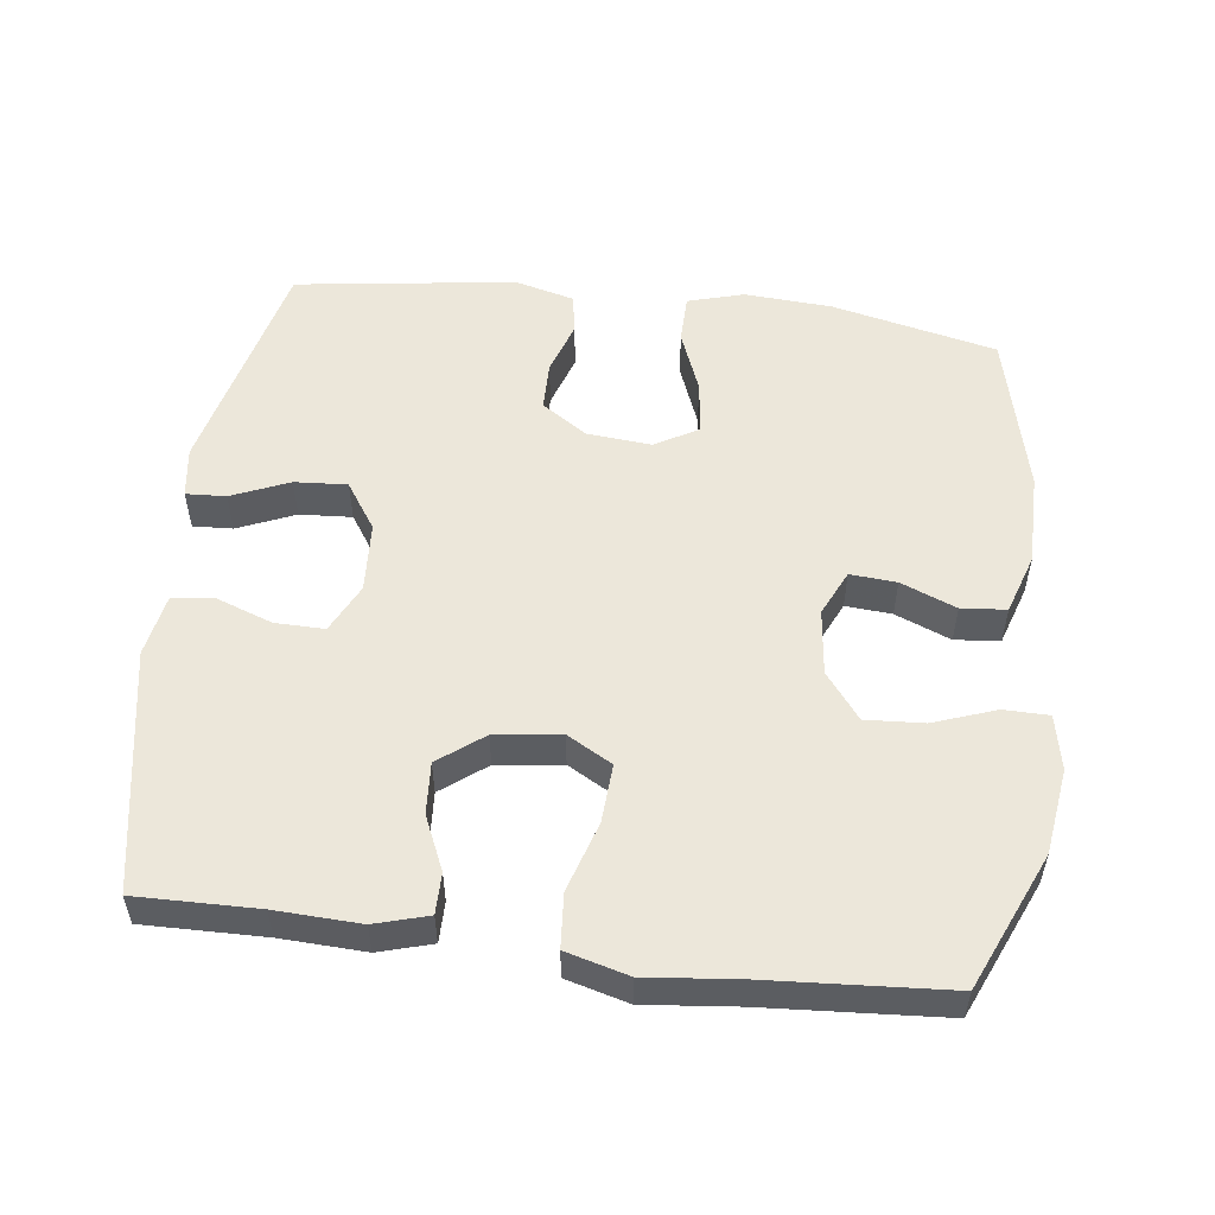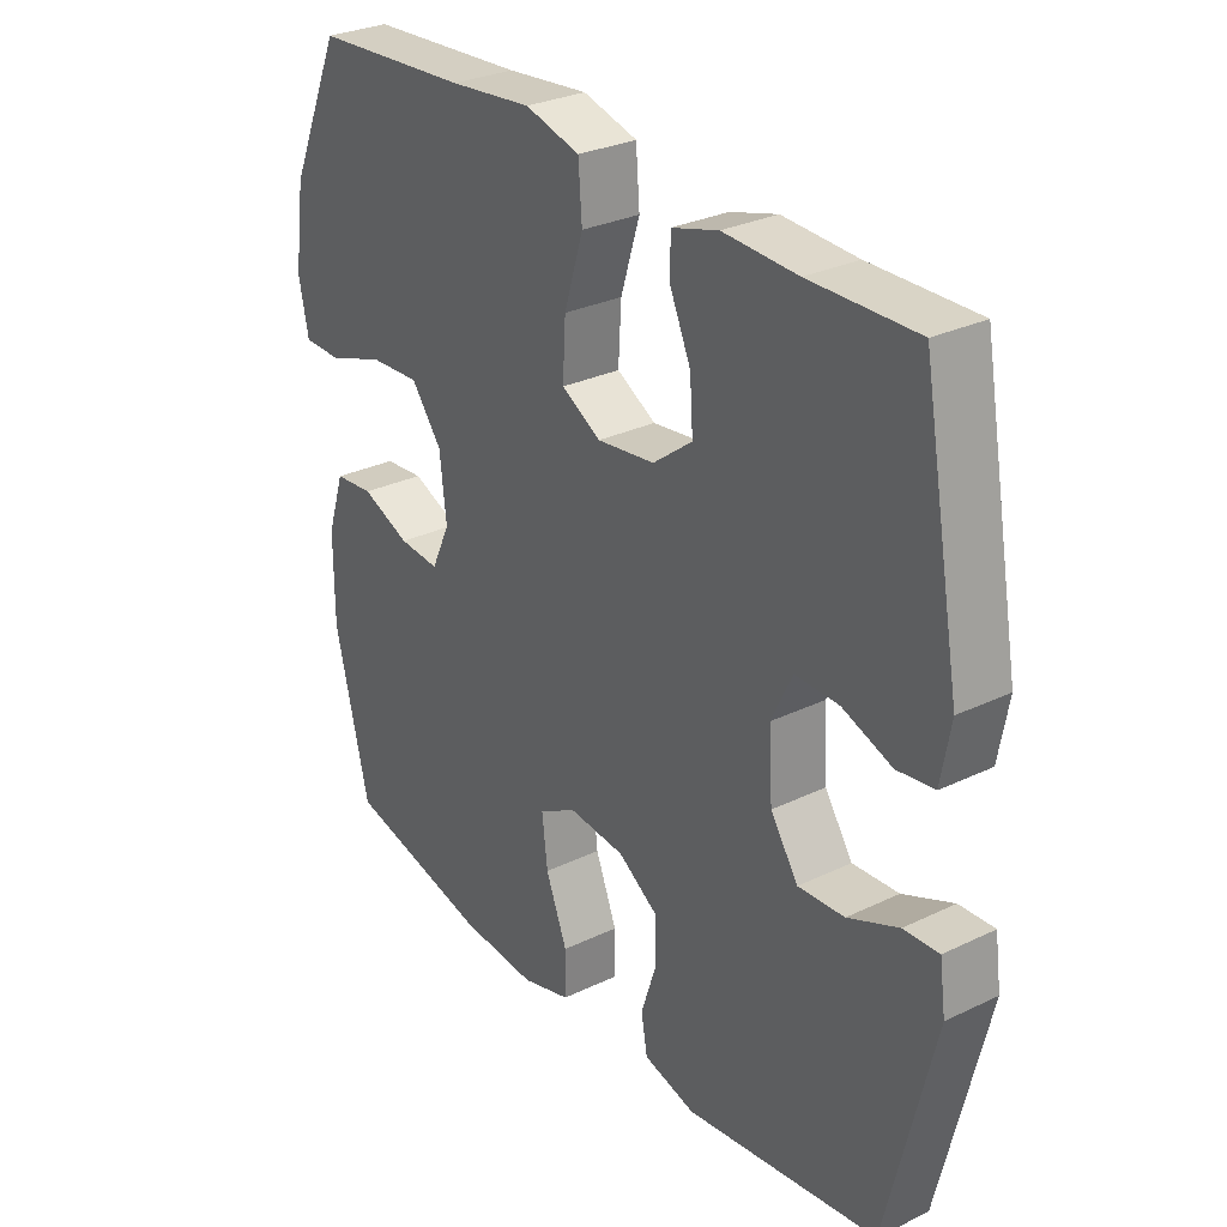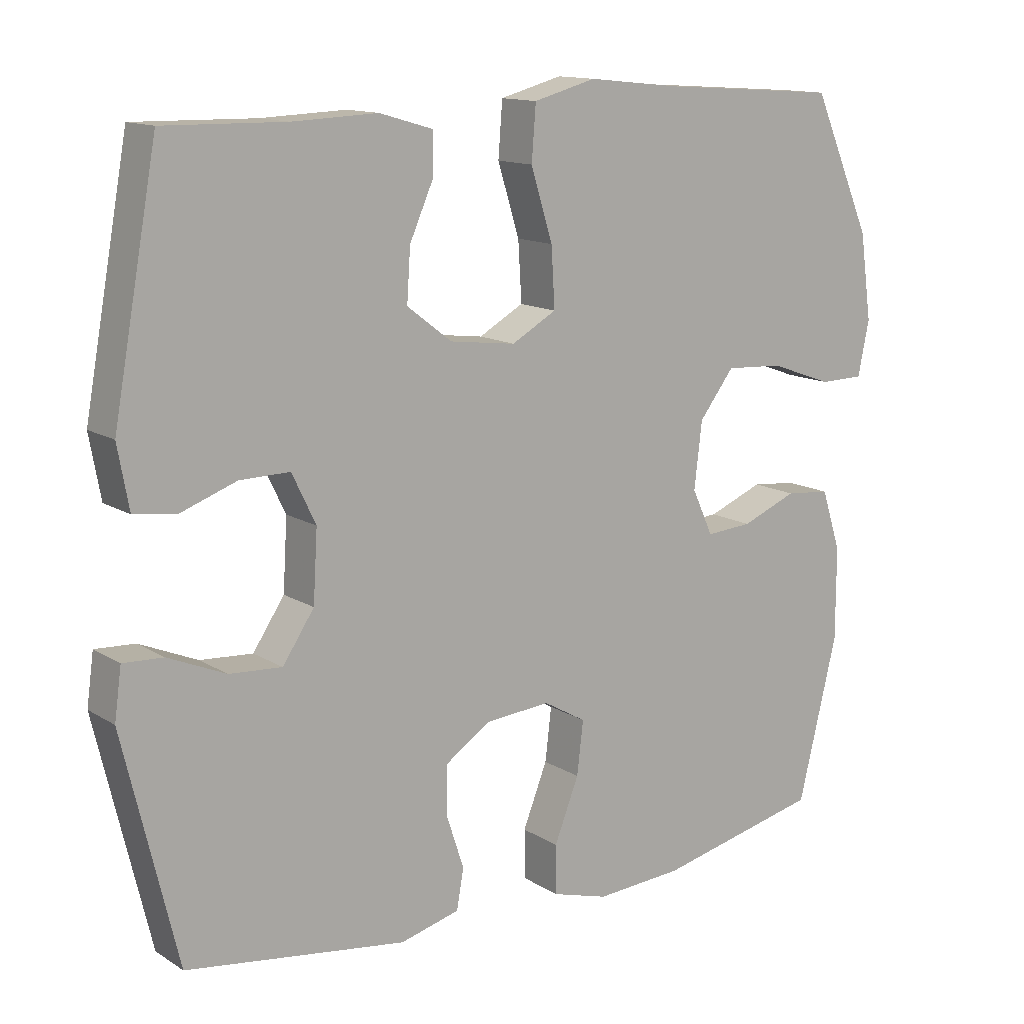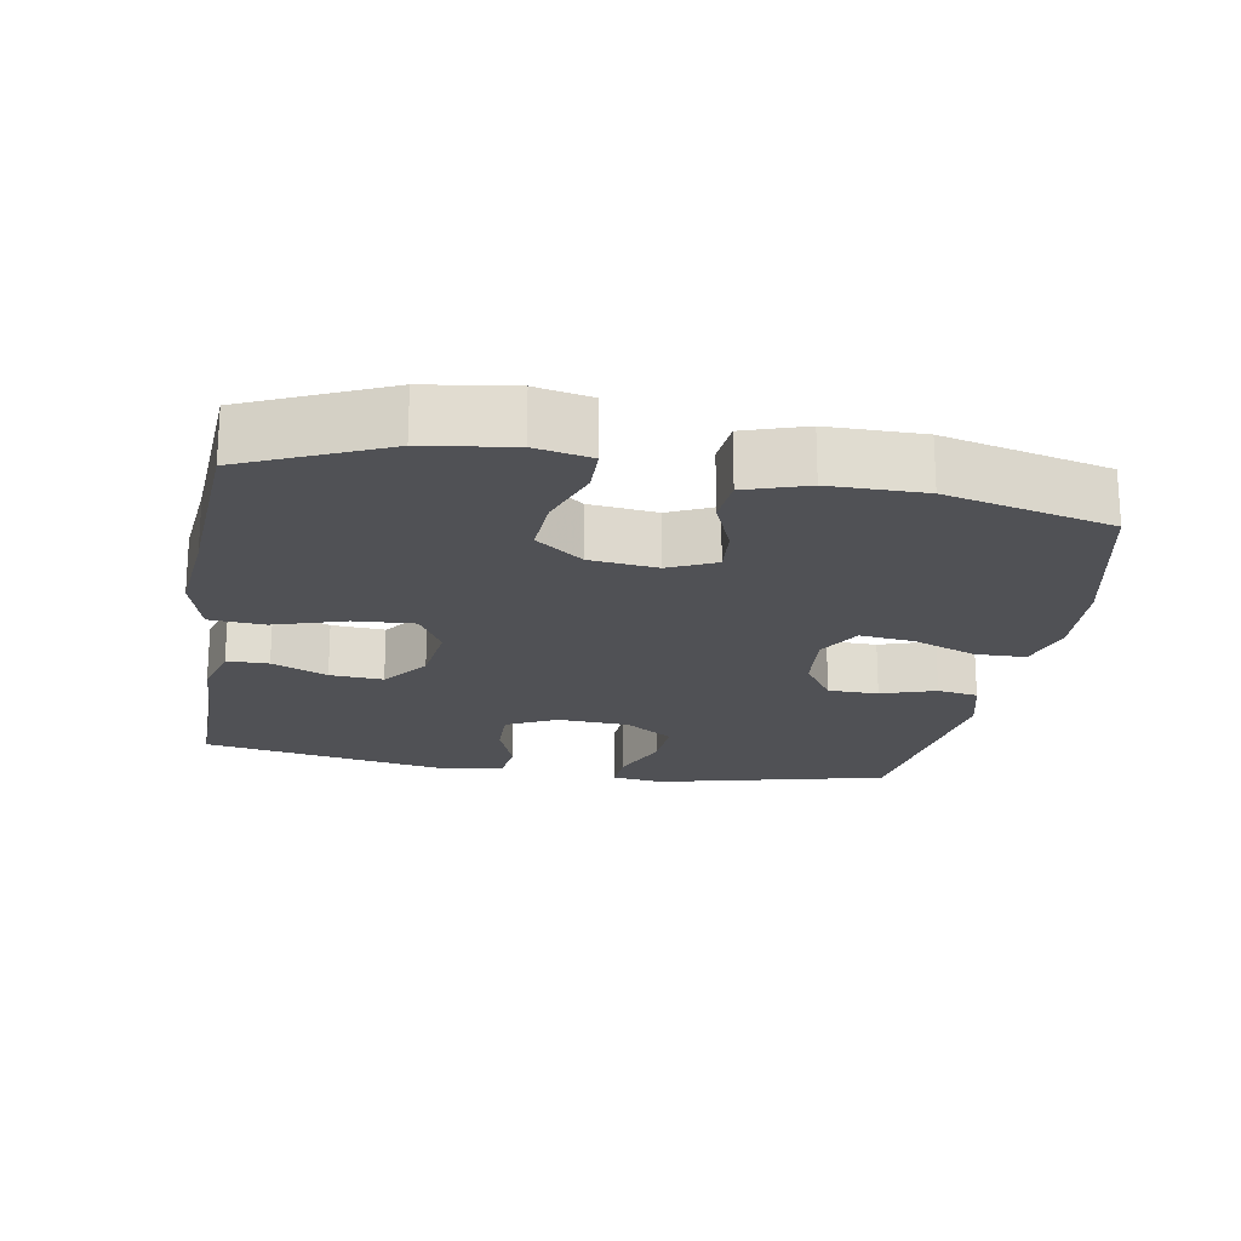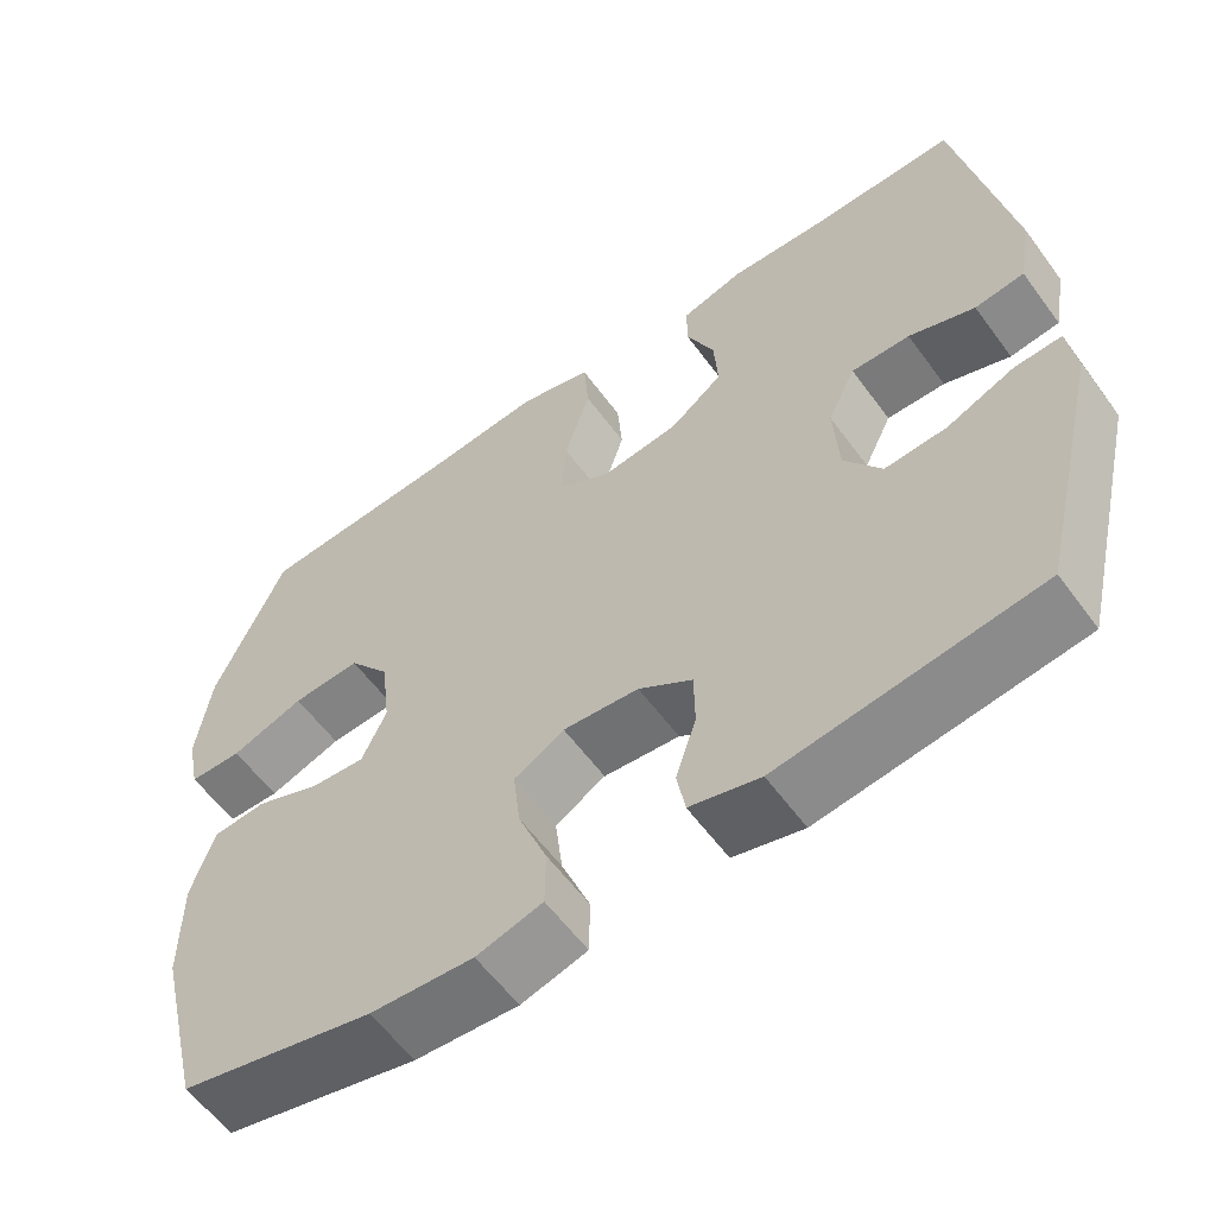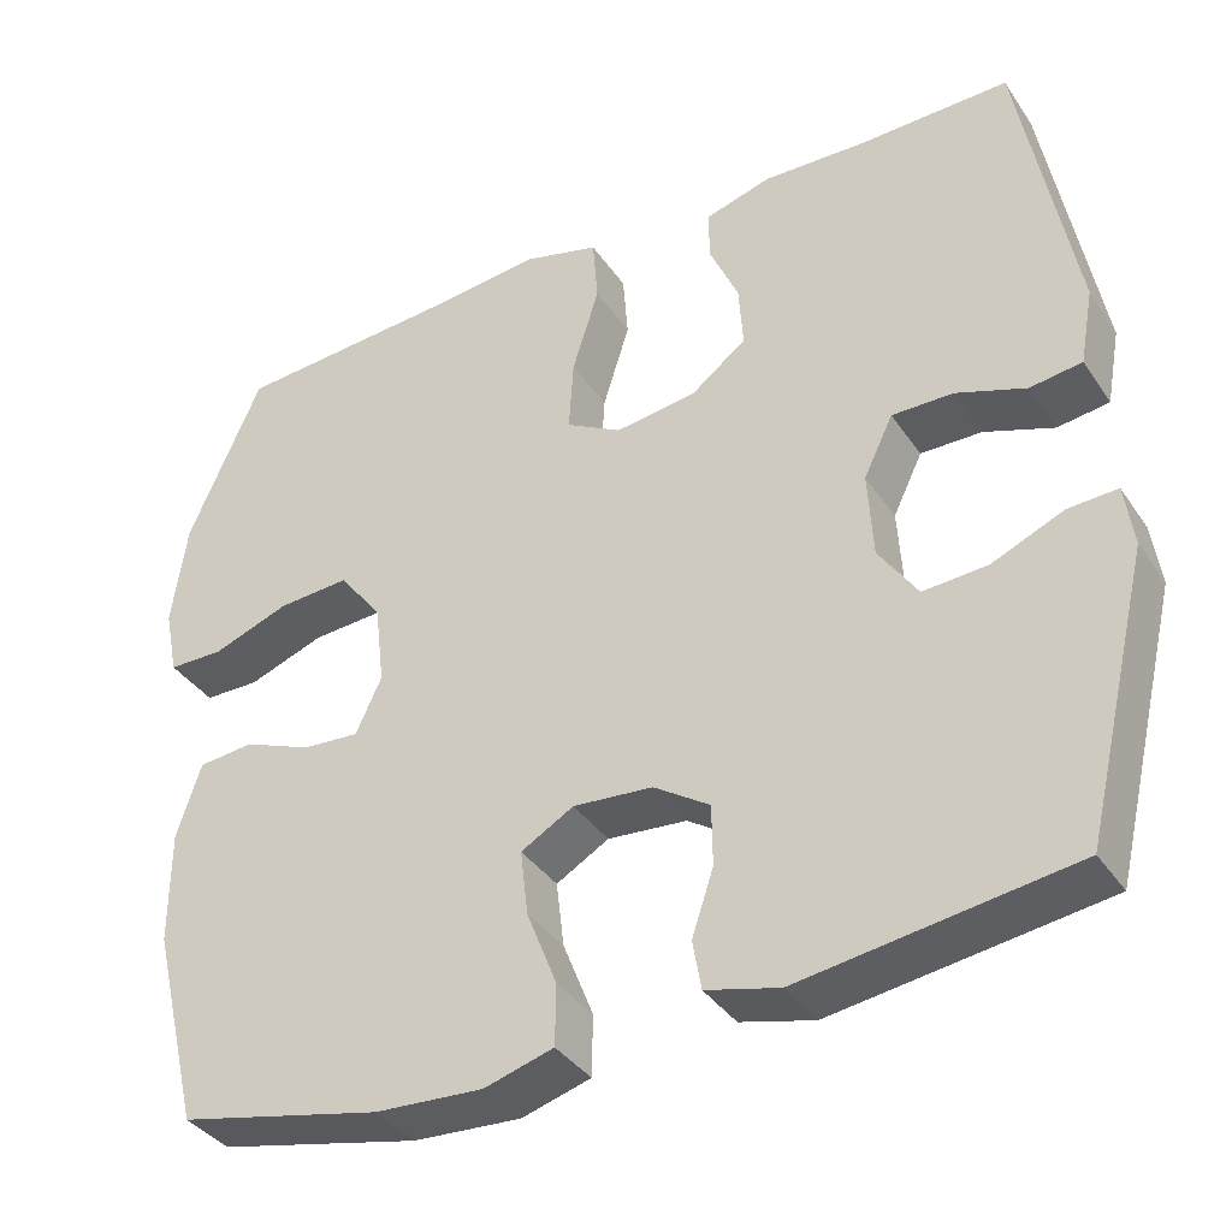
<metadata>
{"format":"obj","ext":"obj","renderer":"f3d","projection":"perspective","resolution":1024,"background":"white","views":[{"elev":53.9,"azim":7.2,"up":"+Y"},{"elev":29.3,"azim":-125.4,"up":"+Z"},{"elev":13.3,"azim":-36.2,"up":"+Z"},{"elev":-20.2,"azim":80.3,"up":"+Y"},{"elev":-58.7,"azim":-144.0,"up":"+Z"},{"elev":-37.3,"azim":-149.9,"up":"+Z"}]}
</metadata>
<code>
v -0.5 0.07 0.5
v -0.327 0.07 0.497
v -0.206 0.07 0.502
v -0.13 0.07 0.48
v -0.13 0.07 0.422
v -0.164 0.07 0.345
v -0.169 0.07 0.271
v -0.105 0.07 0.222
v -0.011 0.07 0.21
v 0.053 0.07 0.246
v 0.048 0.07 0.33
v 0.017 0.07 0.43
v 0.023 0.07 0.507
v 0.112 0.07 0.531
v 0.246 0.07 0.517
v 0.5 0.07 0.5
v 0.585 0.07 0.306
v 0.602 0.07 0.184
v 0.586 0.07 0.106
v 0.522 0.07 0.105
v 0.433 0.07 0.137
v 0.35 0.07 0.142
v 0.3 0.07 0.077
v 0.289 0.07 -0.017
v 0.319 0.07 -0.082
v 0.385 0.07 -0.077
v 0.464 0.07 -0.045
v 0.528 0.07 -0.051
v 0.556 0.07 -0.137
v 0.556 0.07 -0.269
v 0.5 0.07 -0.5
v 0.265 0.07 -0.553
v 0.14 0.07 -0.561
v 0.06 0.07 -0.538
v 0.059 0.07 -0.468
v 0.094 0.07 -0.379
v 0.103 0.07 -0.303
v 0.042 0.07 -0.268
v -0.05 0.07 -0.276
v -0.115 0.07 -0.319
v -0.116 0.07 -0.389
v -0.091 0.07 -0.465
v -0.101 0.07 -0.522
v -0.186 0.07 -0.544
v -0.5 0.07 -0.5
v -0.577 0.07 -0.177
v -0.567 0.07 -0.105
v -0.51 0.07 -0.108
v -0.428 0.07 -0.143
v -0.353 0.07 -0.148
v -0.308 0.07 -0.081
v -0.302 0.07 0.019
v -0.336 0.07 0.089
v -0.407 0.07 0.088
v -0.487 0.07 0.059
v -0.547 0.07 0.067
v -0.563 0.07 0.155
v -0.5 0 0.5
v -0.327 0 0.497
v -0.206 0 0.502
v -0.13 0 0.48
v -0.13 0 0.422
v -0.164 0 0.345
v -0.169 0 0.271
v -0.105 0 0.222
v -0.011 0 0.21
v 0.053 0 0.246
v 0.048 0 0.33
v 0.017 0 0.43
v 0.023 0 0.507
v 0.112 0 0.531
v 0.246 0 0.517
v 0.5 0 0.5
v 0.585 0 0.306
v 0.602 0 0.184
v 0.586 0 0.106
v 0.522 0 0.105
v 0.433 0 0.137
v 0.35 0 0.142
v 0.3 0 0.077
v 0.289 0 -0.017
v 0.319 0 -0.082
v 0.385 0 -0.077
v 0.464 0 -0.045
v 0.528 0 -0.051
v 0.556 0 -0.137
v 0.556 0 -0.269
v 0.5 0 -0.5
v 0.265 0 -0.553
v 0.14 0 -0.561
v 0.06 0 -0.538
v 0.059 0 -0.468
v 0.094 0 -0.379
v 0.103 0 -0.303
v 0.042 0 -0.268
v -0.05 0 -0.276
v -0.115 0 -0.319
v -0.116 0 -0.389
v -0.091 0 -0.465
v -0.101 0 -0.522
v -0.186 0 -0.544
v -0.5 0 -0.5
v -0.577 0 -0.177
v -0.567 0 -0.105
v -0.51 0 -0.108
v -0.428 0 -0.143
v -0.353 0 -0.148
v -0.308 0 -0.081
v -0.302 0 0.019
v -0.336 0 0.089
v -0.407 0 0.088
v -0.487 0 0.059
v -0.547 0 0.067
v -0.563 0 0.155
f 54 55 56 57
f 53 54 57 1
f 52 53 1 2
f 46 47 48 49
f 46 49 50
f 45 46 50
f 44 45 50 51
f 41 42 43 44
f 40 41 44 51
f 33 34 35 36
f 33 36 37
f 32 33 37
f 31 32 37
f 30 31 37 38
f 26 27 28 29
f 25 26 29 30
f 18 19 20 21
f 18 21 22
f 15 16 17 18
f 15 18 22
f 14 15 22 23
f 11 12 13 14
f 10 11 14 23
f 3 4 5 6
f 52 2 3 6
f 52 6 7
f 39 40 51 52
f 38 39 52 7
f 25 30 38
f 24 25 38
f 9 10 23 24
f 8 9 24 38
f 7 8 38
f 114 113 112 111
f 58 114 111 110
f 59 58 110 109
f 106 105 104 103
f 107 106 103
f 107 103 102
f 108 107 102 101
f 101 100 99 98
f 108 101 98 97
f 93 92 91 90
f 94 93 90
f 94 90 89
f 94 89 88
f 95 94 88 87
f 86 85 84 83
f 87 86 83 82
f 78 77 76 75
f 79 78 75
f 75 74 73 72
f 79 75 72
f 80 79 72 71
f 71 70 69 68
f 80 71 68 67
f 63 62 61 60
f 63 60 59 109
f 64 63 109
f 109 108 97 96
f 64 109 96 95
f 95 87 82
f 95 82 81
f 81 80 67 66
f 95 81 66 65
f 95 65 64
f 1 58 59 2
f 2 59 60 3
f 3 60 61 4
f 4 61 62 5
f 5 62 63 6
f 6 63 64 7
f 7 64 65 8
f 8 65 66 9
f 9 66 67 10
f 10 67 68 11
f 11 68 69 12
f 12 69 70 13
f 13 70 71 14
f 14 71 72 15
f 15 72 73 16
f 16 73 74 17
f 17 74 75 18
f 18 75 76 19
f 19 76 77 20
f 20 77 78 21
f 21 78 79 22
f 22 79 80 23
f 23 80 81 24
f 24 81 82 25
f 25 82 83 26
f 26 83 84 27
f 27 84 85 28
f 28 85 86 29
f 29 86 87 30
f 30 87 88 31
f 31 88 89 32
f 32 89 90 33
f 33 90 91 34
f 34 91 92 35
f 35 92 93 36
f 36 93 94 37
f 37 94 95 38
f 38 95 96 39
f 39 96 97 40
f 40 97 98 41
f 41 98 99 42
f 42 99 100 43
f 43 100 101 44
f 44 101 102 45
f 45 102 103 46
f 46 103 104 47
f 47 104 105 48
f 48 105 106 49
f 49 106 107 50
f 50 107 108 51
f 51 108 109 52
f 52 109 110 53
f 53 110 111 54
f 54 111 112 55
f 55 112 113 56
f 56 113 114 57
f 57 114 58 1

</code>
